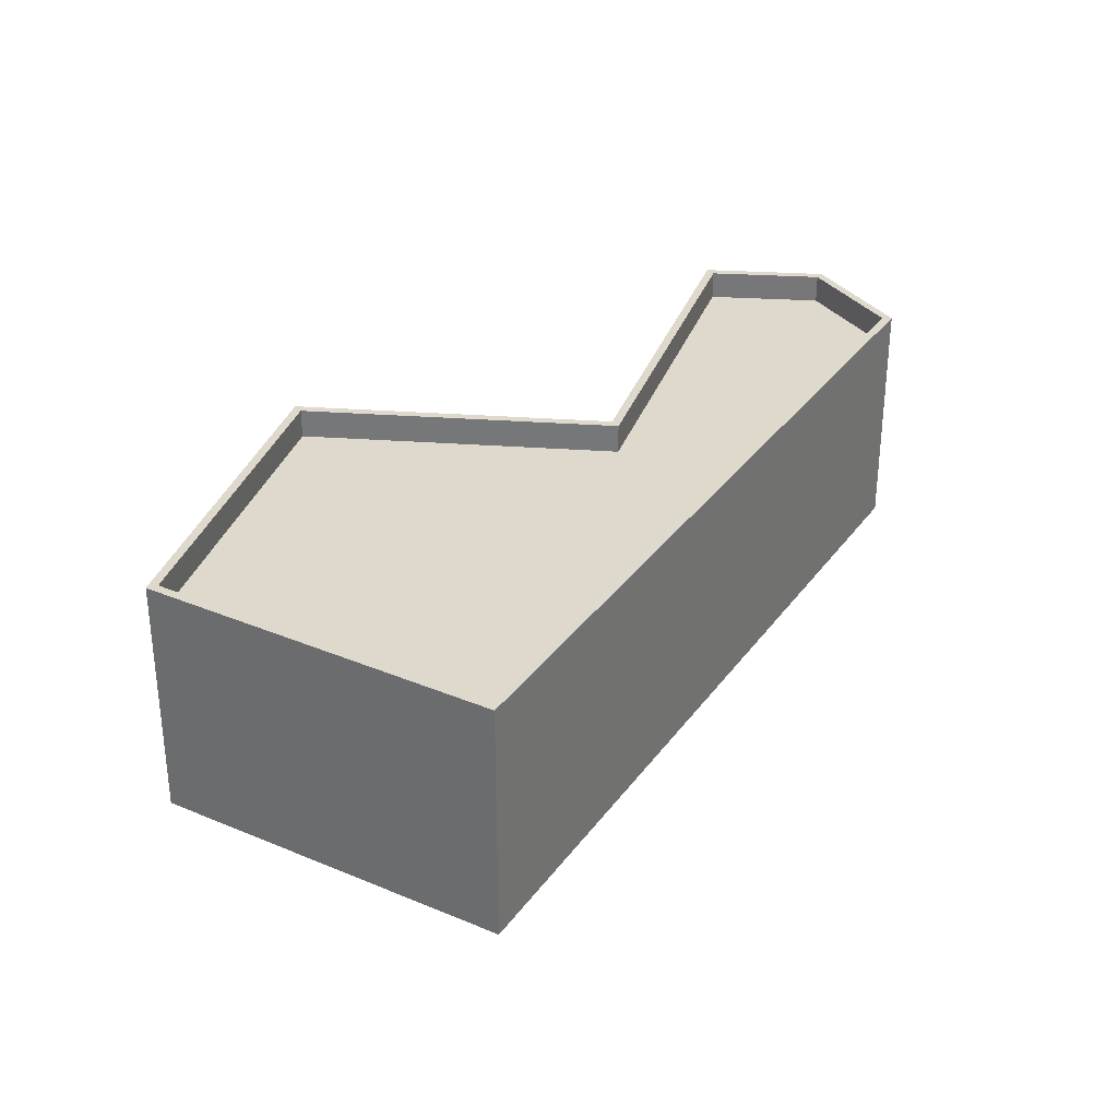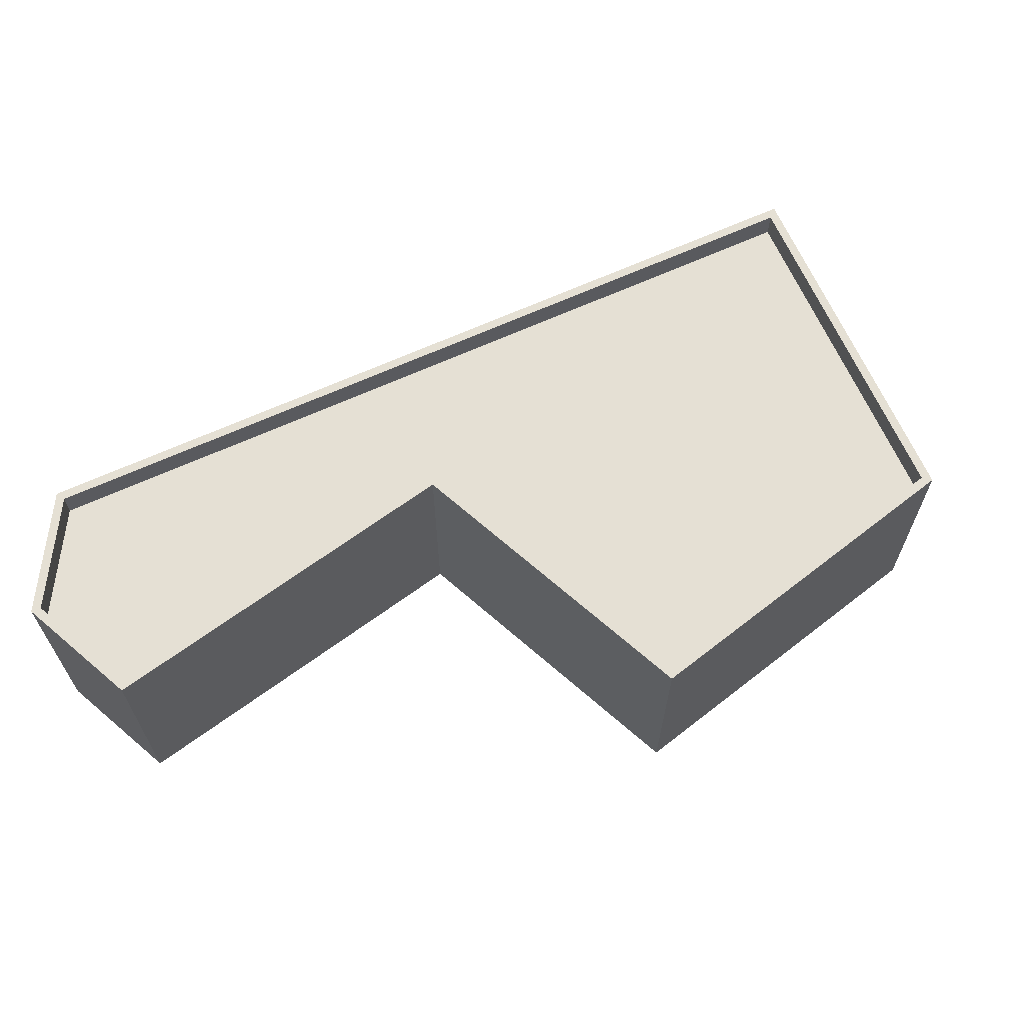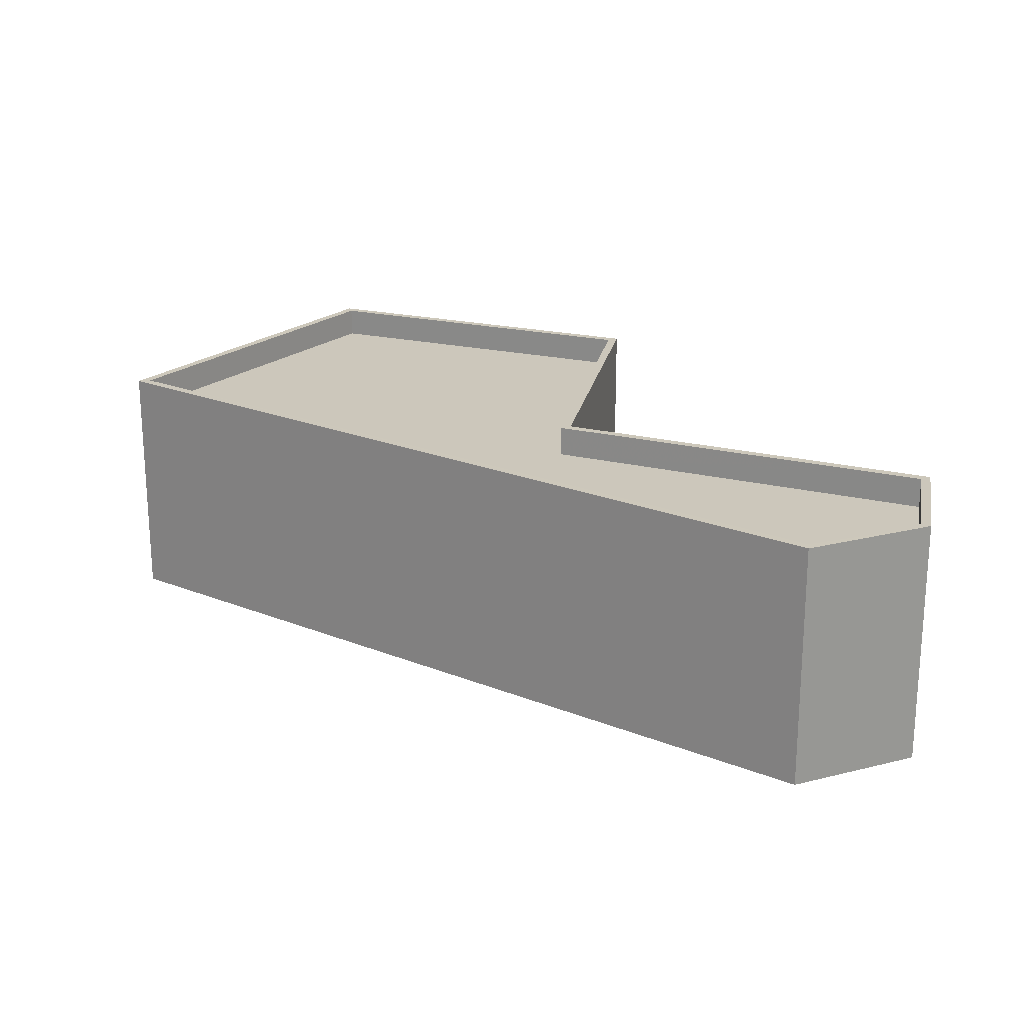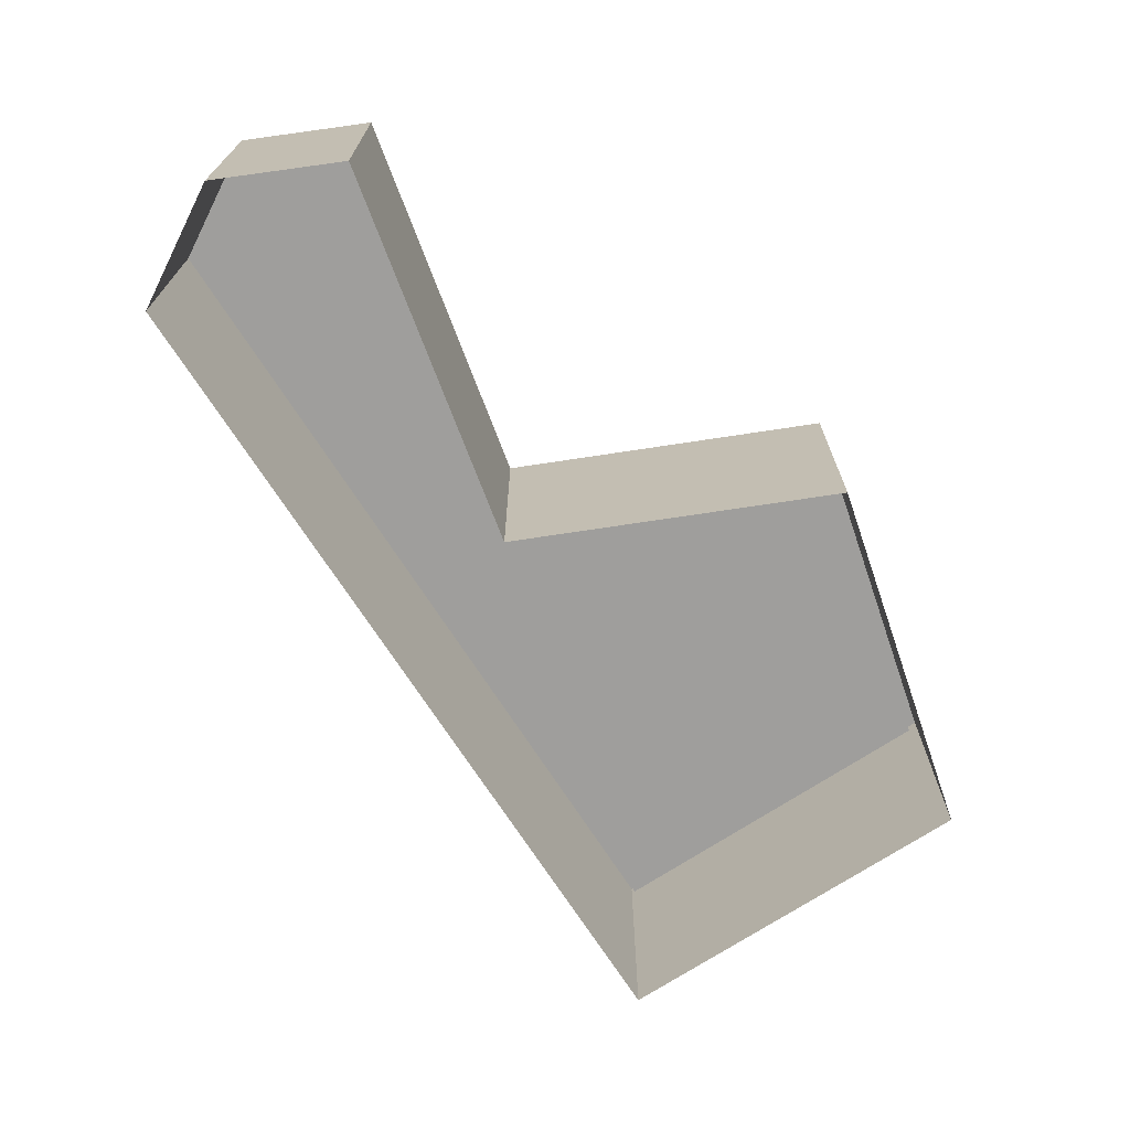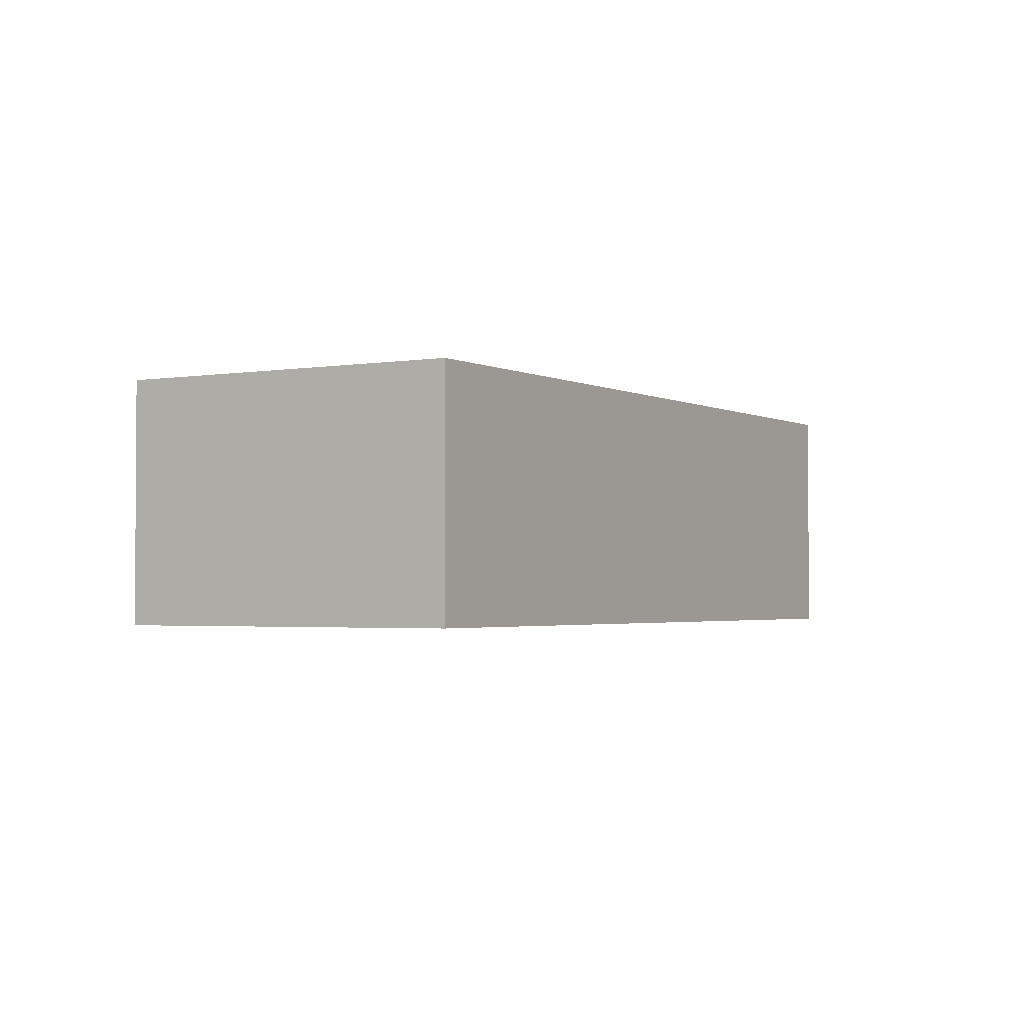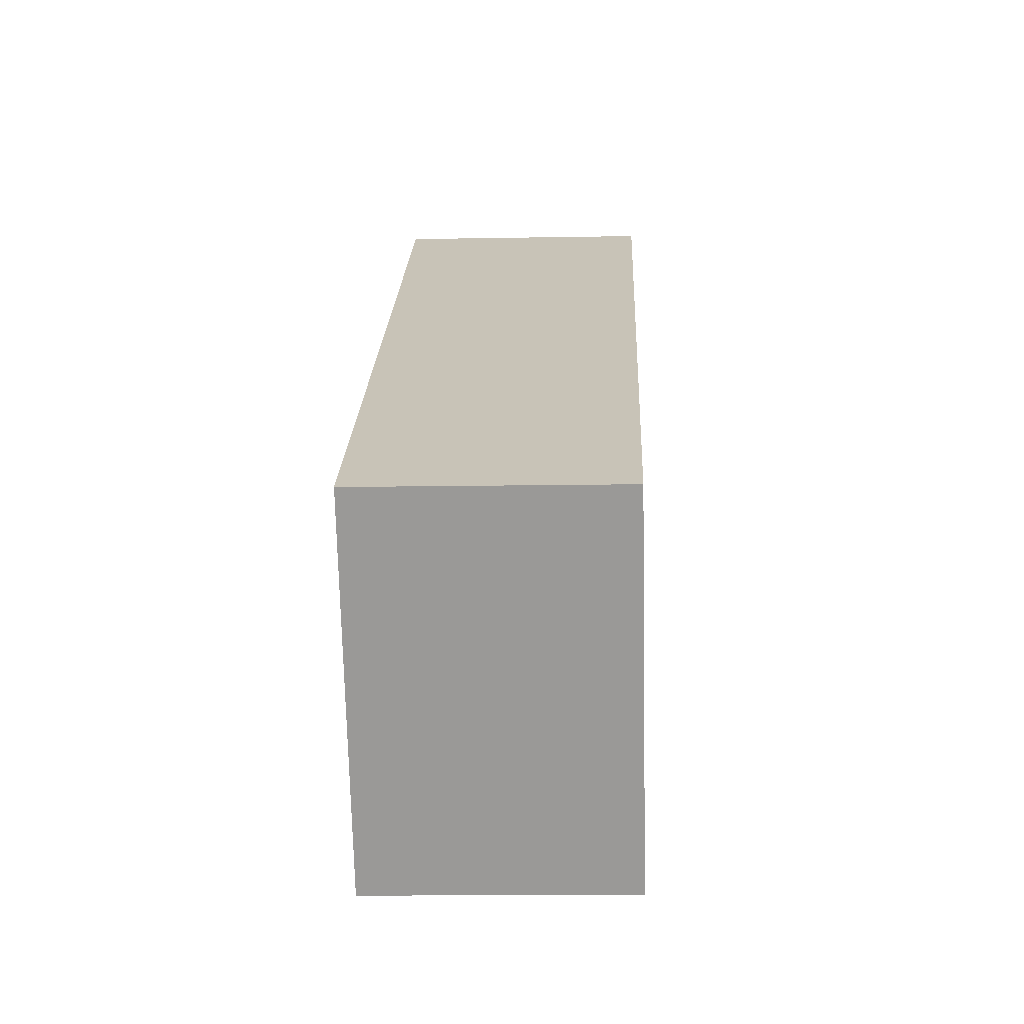
<metadata>
{"format":"obj","ext":"obj","renderer":"f3d","projection":"perspective","resolution":1024,"background":"white","views":[{"elev":32.1,"azim":88.1,"up":"+Z"},{"elev":65.6,"azim":-56.2,"up":"+Z"},{"elev":21.7,"azim":-176.3,"up":"+Z"},{"elev":-70.9,"azim":-89.0,"up":"+Z"},{"elev":-2.3,"azim":89.1,"up":"+Z"},{"elev":-11.7,"azim":92.5,"up":"+Y"}]}
</metadata>
<code>
v -1.174e+04 -3.43e+04 37.53
v -1.175e+04 -3.43e+04 37.53
v -1.175e+04 -3.429e+04 37.53
v -1.173e+04 -3.429e+04 37.53
v -1.176e+04 -3.427e+04 37.52
v -1.176e+04 -3.428e+04 37.52
v -1.176e+04 -3.428e+04 37.52
v -1.176e+04 -3.428e+04 44.75
v -1.176e+04 -3.428e+04 44.75
v -1.176e+04 -3.427e+04 44.75
v -1.175e+04 -3.429e+04 44.75
v -1.173e+04 -3.429e+04 44.75
v -1.175e+04 -3.43e+04 44.75
v -1.174e+04 -3.43e+04 44.75
v -1.176e+04 -3.428e+04 45.75
v -1.176e+04 -3.428e+04 45.75
v -1.176e+04 -3.428e+04 45.75
v -1.176e+04 -3.428e+04 45.75
v -1.175e+04 -3.429e+04 45.75
v -1.175e+04 -3.43e+04 45.75
v -1.175e+04 -3.43e+04 45.75
v -1.174e+04 -3.43e+04 45.75
v -1.175e+04 -3.429e+04 45.75
v -1.174e+04 -3.43e+04 45.75
v -1.173e+04 -3.429e+04 45.75
v -1.173e+04 -3.429e+04 45.75
v -1.176e+04 -3.427e+04 45.75
v -1.176e+04 -3.427e+04 45.75
f 1 2 3
f 4 1 3
f 4 3 5
f 3 6 5
f 6 7 5
f 8 9 10
f 10 11 12
f 11 13 14
f 10 9 11
f 11 14 12
f 15 16 17
f 17 16 18
f 15 19 16
f 20 19 21
f 22 20 21
f 16 19 23
f 24 20 22
f 23 19 20
f 22 25 26
f 27 17 18
f 28 17 27
f 28 26 25
f 22 26 24
f 26 28 27
f 23 13 11
f 23 20 13
f 16 11 9
f 16 23 11
f 18 9 8
f 18 16 9
f 18 8 10
f 27 18 10
f 27 10 12
f 26 27 12
f 24 12 14
f 24 26 12
f 20 14 13
f 20 24 14
f 15 6 3
f 19 15 3
f 15 7 6
f 15 17 7
f 17 5 7
f 17 28 5
f 28 4 5
f 28 25 4
f 22 1 4
f 25 22 4
f 21 2 1
f 22 21 1
f 19 3 2
f 21 19 2

</code>
